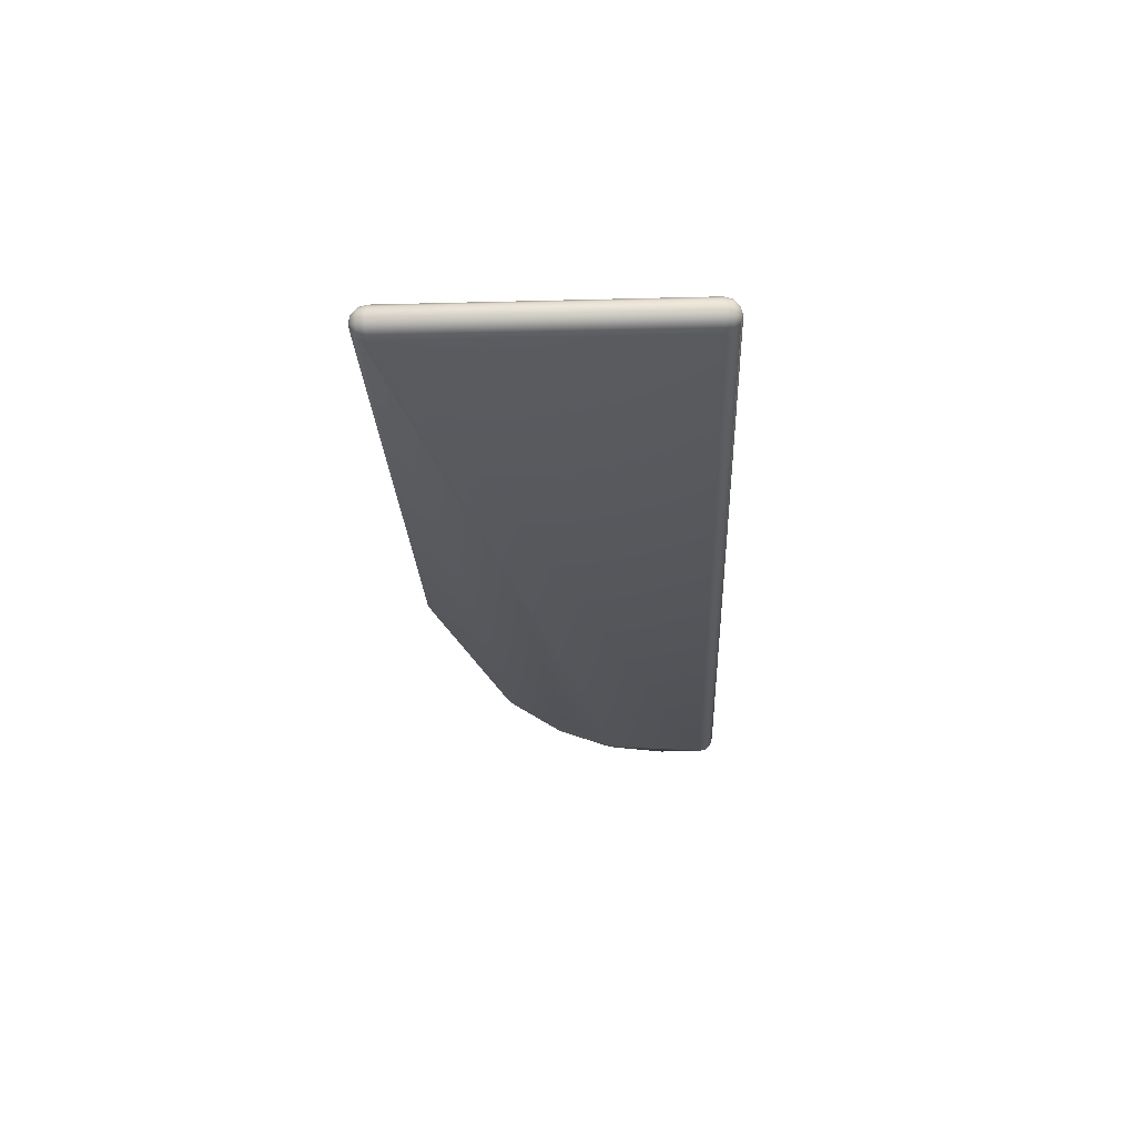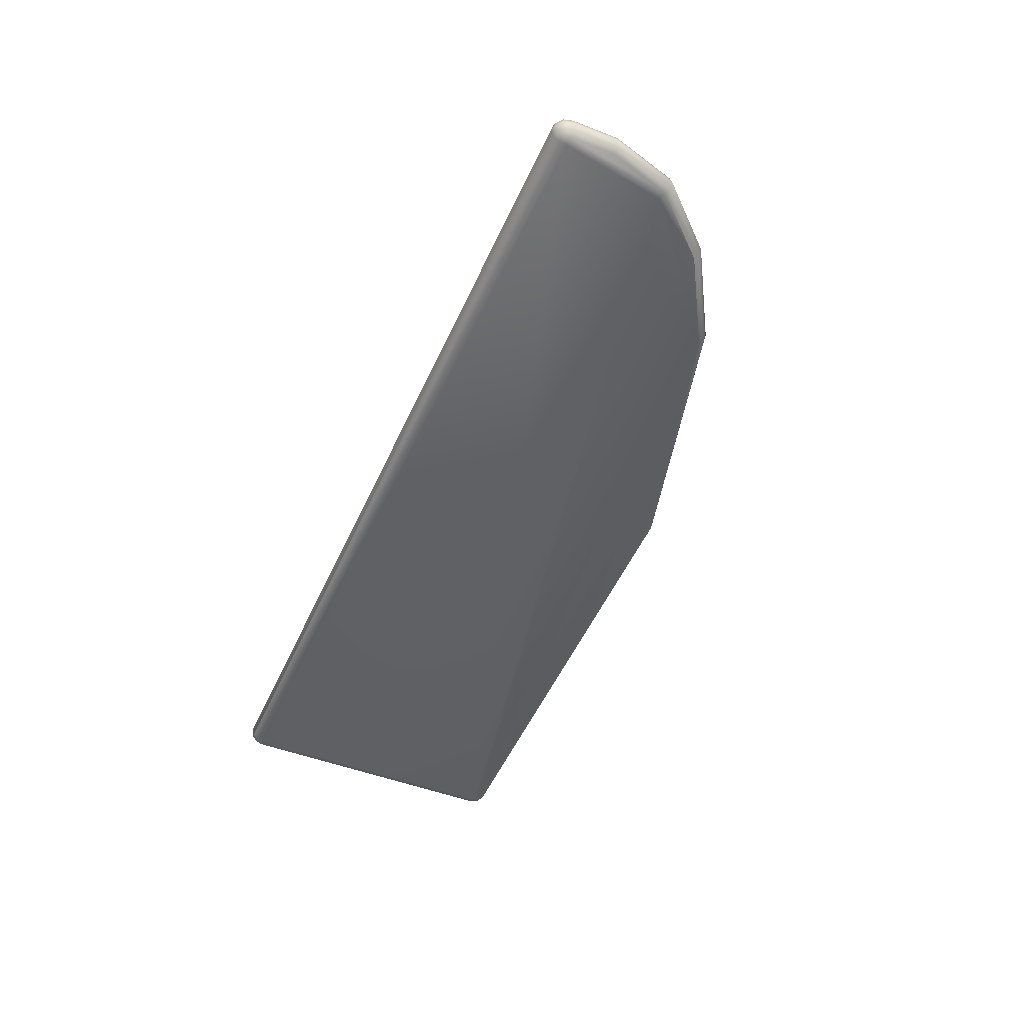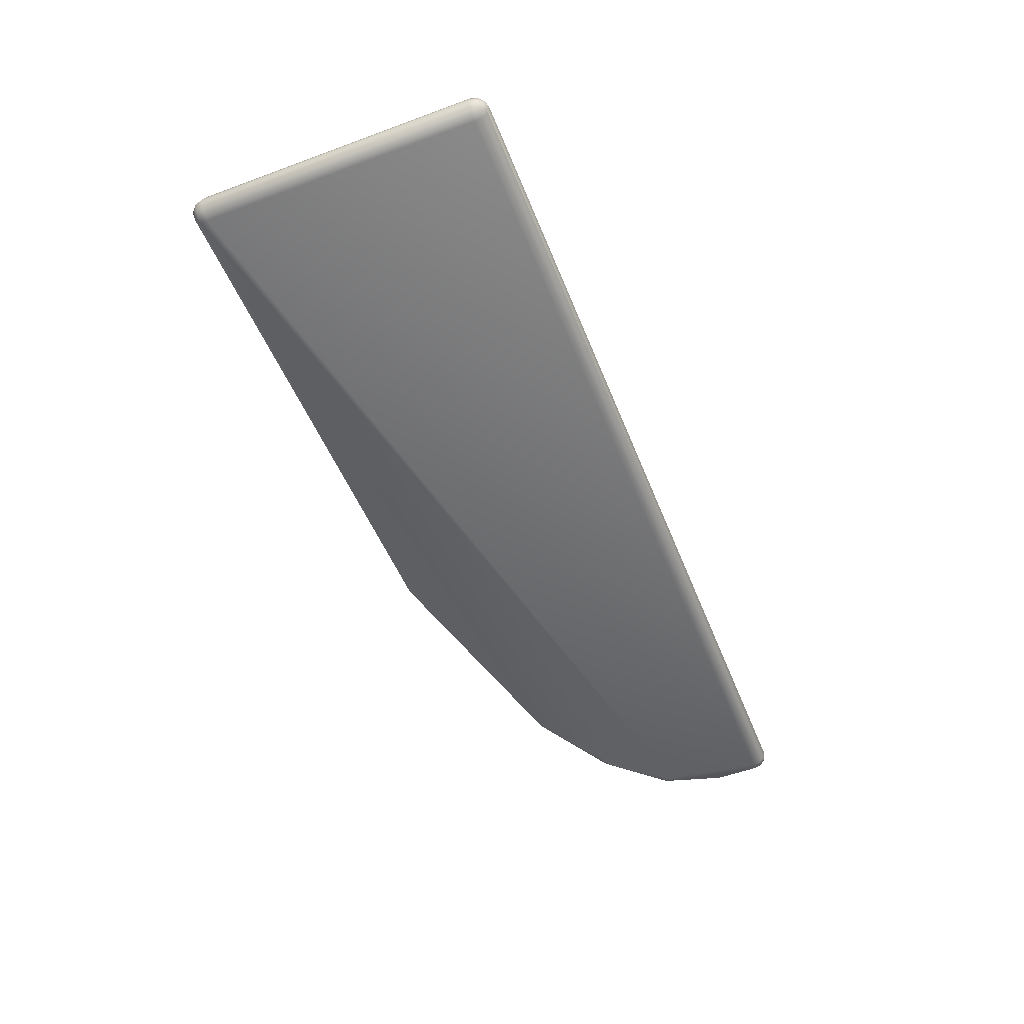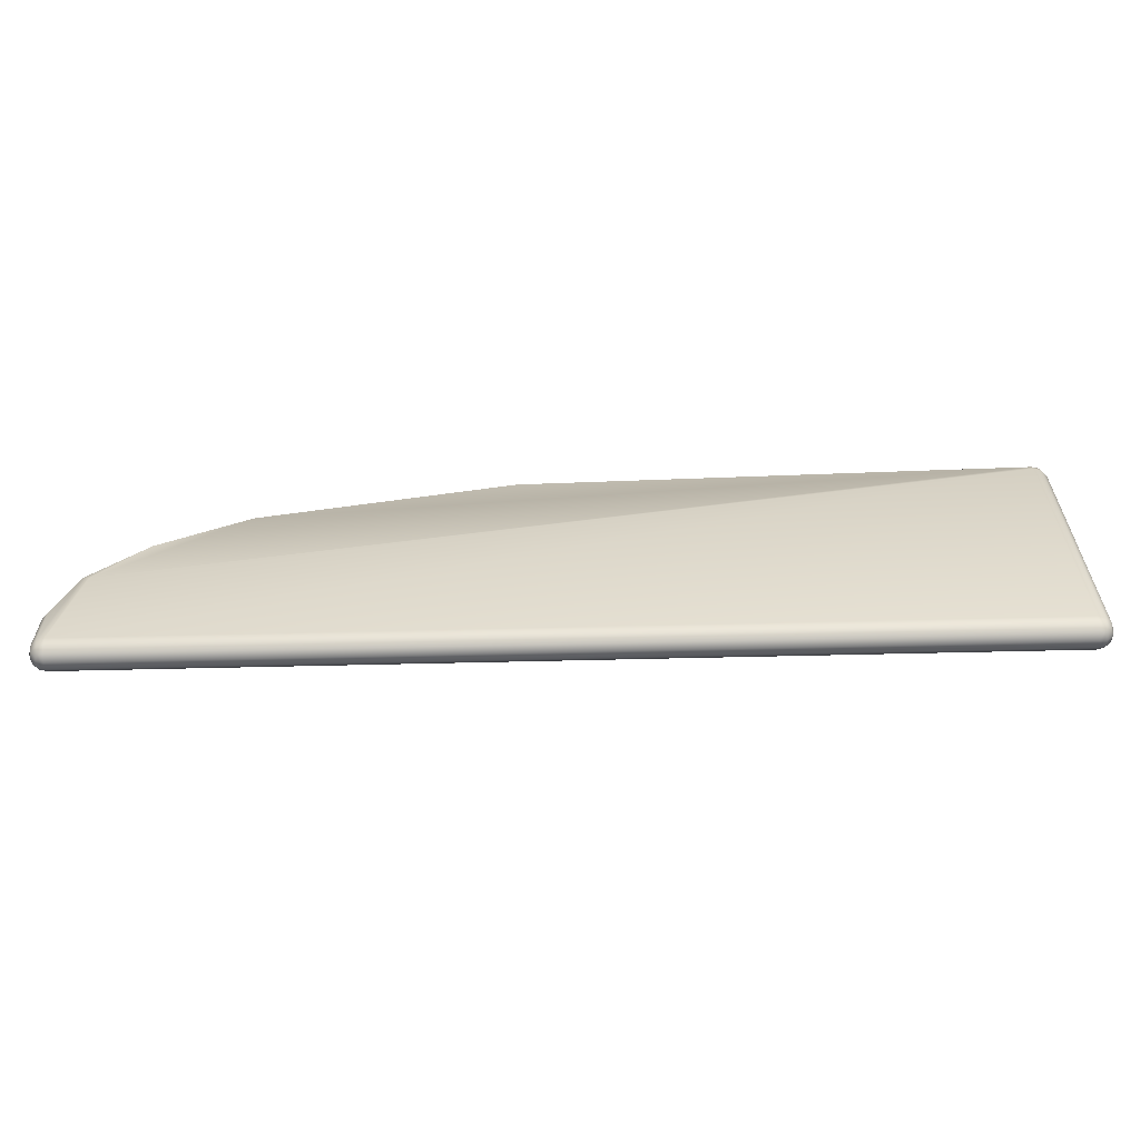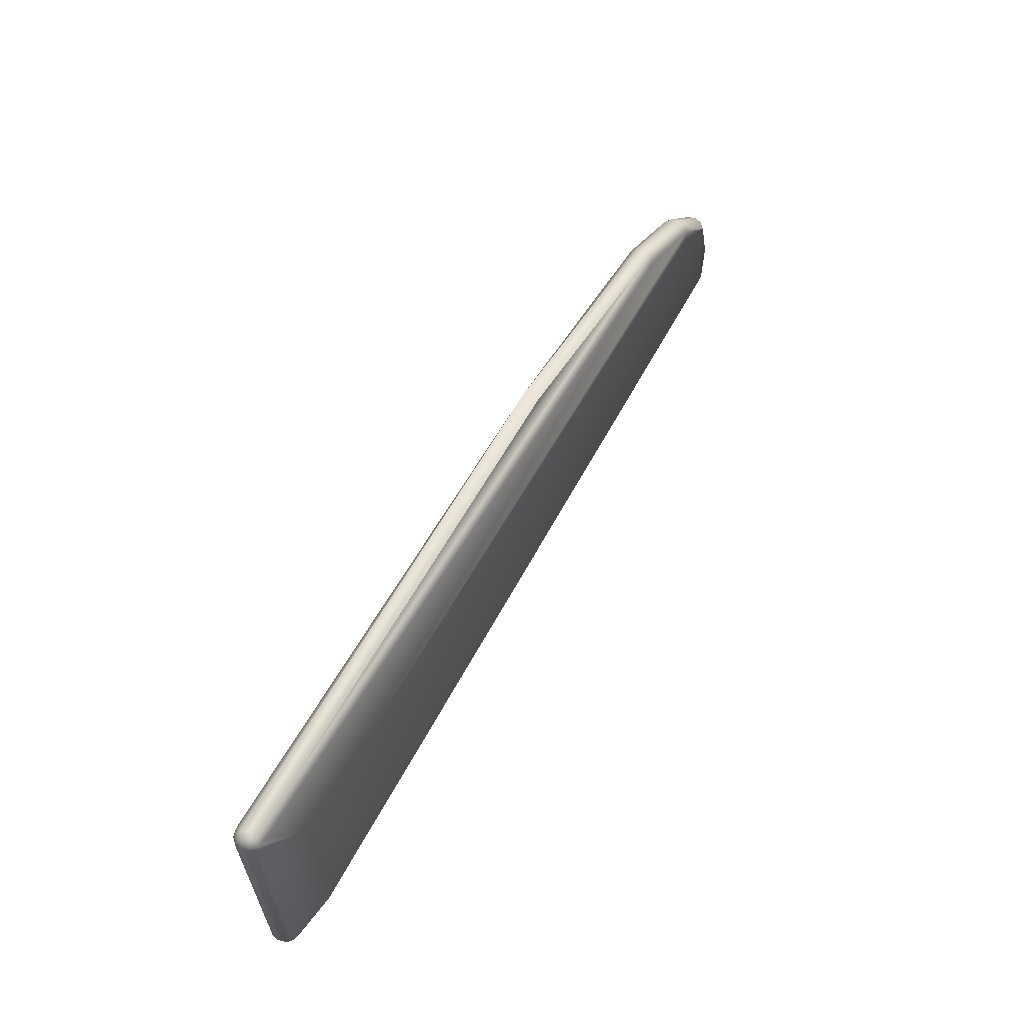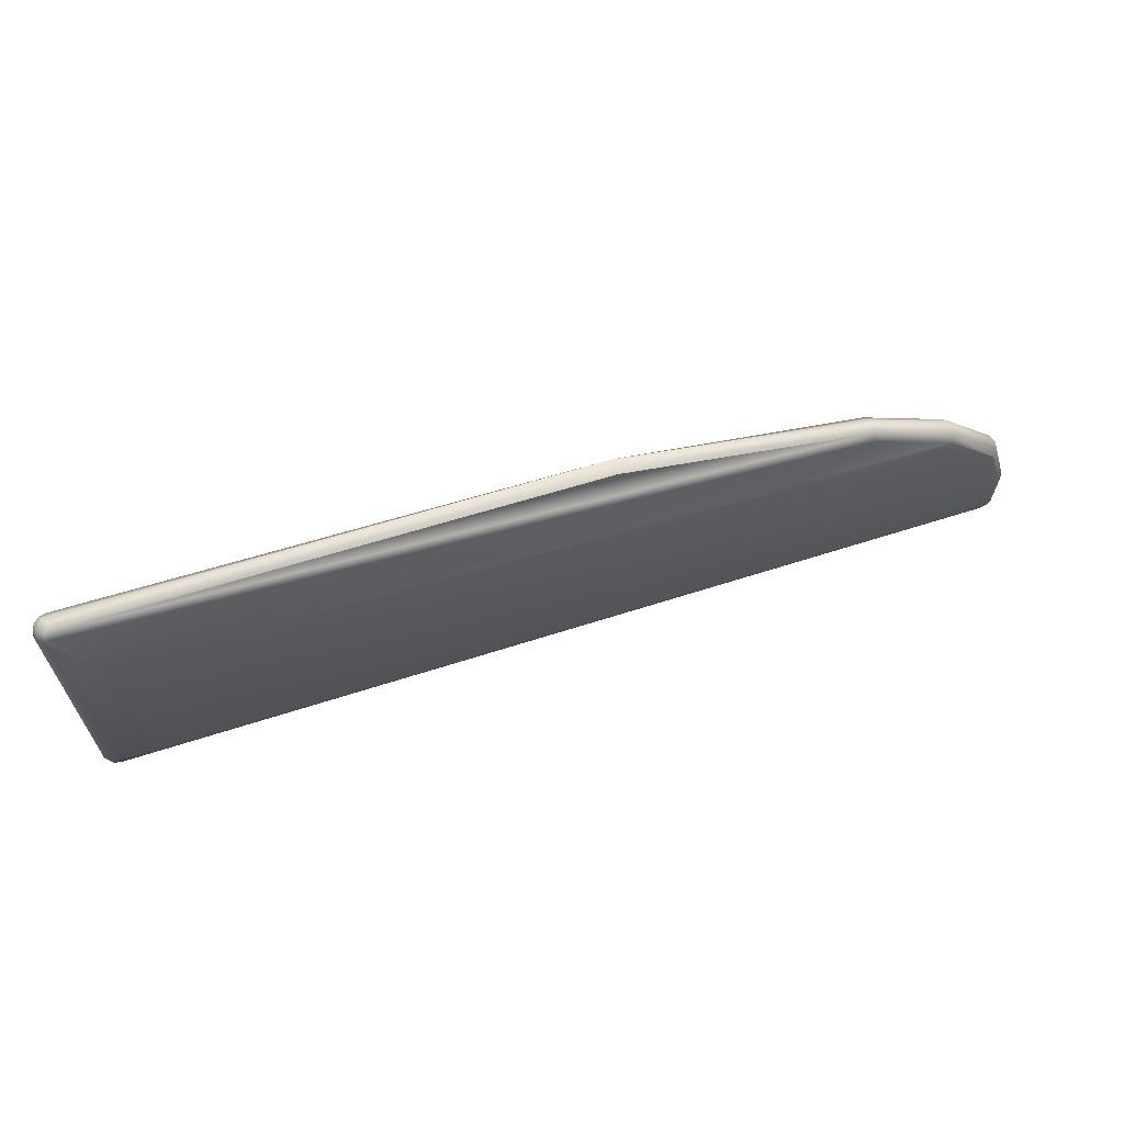
<metadata>
{"format":"obj","ext":"obj","renderer":"f3d","projection":"perspective","resolution":1024,"background":"white","views":[{"elev":-26.5,"azim":-87.7,"up":"+Z"},{"elev":-48.5,"azim":66.7,"up":"+Z"},{"elev":-53.5,"azim":-68.5,"up":"+Z"},{"elev":-60.5,"azim":-178.6,"up":"+Y"},{"elev":61.8,"azim":-61.2,"up":"+Y"},{"elev":64.4,"azim":-17.9,"up":"+Y"}]}
</metadata>
<code>
o GT_Corner_Armour_Plate.003
v -0.3297 -0.33 -0.3515
v -0.3297 0.33 -0.3515
v 2.5 -0.3 -0.45
v 2.5 -0.45 -0.45
v 2.493 -0.301 -0.425
v 2.493 -0.45 -0.425
v 2.433 -0.09635 -0.425
v 2.255 0.09471 -0.425
v 1.97 0.2596 -0.425
v 1.165 0.4661 -0.425
v -0.45 0.475 -0.4067
v 2.45 -0.45 -0.4
v 2.227 0.06053 -0.4
v 1.962 0.2429 -0.4067
v 2.243 0.08027 -0.4067
v 2.416 -0.1057 -0.4067
v 2.475 -0.3036 -0.4067
v 2.475 -0.45 -0.4067
v 2.472 -0.475 -0.4125
v 2.488 -0.475 -0.4284
v 2.45 -0.475 -0.4067
v -0.45 -0.475 -0.4067
v 2.45 -0.4933 -0.425
v -0.45 -0.4933 -0.425
v 2.463 -0.4933 -0.4284
v 2.45 -0.5 -0.45
v -0.45 -0.5 -0.45
v 2.475 -0.4933 -0.45
v 2.472 -0.4933 -0.4625
v 2.463 -0.4933 -0.4717
v 2.45 -0.4933 -0.475
v 2.45 -0.475 -0.4933
v 2.472 -0.475 -0.4875
v 2.45 -0.45 -0.5
v 2.475 -0.45 -0.4933
v 2.475 -0.3036 -0.4933
v 2.416 -0.1057 -0.4933
v 2.394 -0.1184 -0.5
v -0.45 0.475 -0.4933
v -0.45 0.45 -0.5
v -0.45 0.4933 -0.475
v 1.165 0.4661 -0.475
v 1.166 0.4727 -0.45
v -0.4625 0.4933 -0.4717
v -0.4716 0.475 -0.4875
v -0.475 0.45 -0.4933
v -0.45 -0.45 -0.5
v -0.475 -0.45 -0.4933
v -0.45 -0.475 -0.4933
v -0.4716 -0.475 -0.4875
v -0.45 -0.4933 -0.475
v -0.4625 -0.4933 -0.4717
v -0.4716 -0.4933 -0.4625
v -0.475 -0.4933 -0.45
v -0.4716 -0.4933 -0.4375
v -0.4625 -0.4933 -0.4284
v -0.4716 -0.475 -0.4125
v -0.475 -0.45 -0.4067
v -0.475 0.45 -0.4067
v -0.4716 0.475 -0.4125
v -0.45 0.4933 -0.425
v -0.4625 0.4933 -0.4284
v -0.45 0.5 -0.45
v 1.973 0.2657 -0.45
v 1.97 0.2596 -0.475
v 2.259 0.1 -0.45
v 2.255 0.09471 -0.475
v 2.439 -0.09294 -0.45
v 2.433 -0.09635 -0.475
v 2.493 -0.301 -0.475
v 2.493 -0.45 -0.475
v 2.493 -0.475 -0.45
v 2.488 -0.475 -0.4717
v 2.243 0.08027 -0.4933
v 1.962 0.2429 -0.4933
v 2.472 -0.4933 -0.4375
v -0.475 0.4933 -0.45
v -0.4716 0.4933 -0.4625
v -0.4875 0.475 -0.4717
v -0.4933 0.45 -0.475
v -0.4933 -0.45 -0.475
v -0.4875 -0.475 -0.4717
v -0.4933 -0.475 -0.45
v -0.4875 -0.475 -0.4284
v -0.4933 -0.45 -0.425
v -0.4933 0.45 -0.425
v -0.4875 0.475 -0.4284
v -0.4716 0.4933 -0.4375
v -0.4933 0.475 -0.45
v -0.5 0.45 -0.45
v -0.5 -0.45 -0.45
f 1 22 21 12
f 87 88 77 89
f 50 48 47 49
f 62 60 11 61
f 6 18 19 20
f 6 5 17 18
f 88 63 78 77
f 86 59 60 87
f 8 15 16 7
f 36 70 71 35
f 40 46 45 39
f 5 7 16 17
f 60 59 2 11
f 64 9 8 66
f 23 21 22 24
f 31 30 26 27 52 51
f 46 40 47 48
f 65 42 43 64
f 34 32 49 47
f 39 45 44 41
f 83 54 55 84
f 67 65 64 66
f 34 35 33 32
f 52 27 53
f 25 26 28 76
f 27 56 55
f 26 25 23 24 56 27
f 82 50 52 53
f 33 35 71 73
f 44 45 79 78
f 72 28 29 73
f 30 33 73 29
f 4 3 5 6
f 72 73 71 4
f 37 74 67 69
f 90 80 81 91
f 2 1 12 13
f 29 28 26 30
f 54 53 27 55
f 63 44 78
f 58 1 2 59
f 53 54 83 82
f 56 57 84 55
f 37 69 70 36
f 89 77 78 79
f 32 31 51 49
f 57 58 85 84
f 62 63 88
f 42 41 44 63 43
f 81 82 83 91
f 87 60 62 88
f 86 85 58 59
f 8 9 14 15
f 68 66 8 7
f 68 3 70 69
f 19 18 12 21
f 37 36 35 34 38
f 67 74 75 65
f 86 87 89 90
f 89 79 80 90
f 83 84 85 91
f 4 6 20 72
f 82 81 48 50
f 25 19 21 23
f 34 47 40 38
f 56 24 22 57
f 68 69 67 66
f 43 10 9 64
f 16 15 13 12 18 17
f 46 48 81 80
f 38 40 39 75 74 37
f 3 68 7 5
f 71 70 3 4
f 90 91 85 86
f 25 76 20 19
f 43 63 62 61 10
f 80 79 45 46
f 1 58 57 22
f 9 10 61 11 14
f 52 50 49 51
f 30 31 32 33
f 28 72 20 76
f 42 65 75 39 41
f 2 13 15 14 11

</code>
